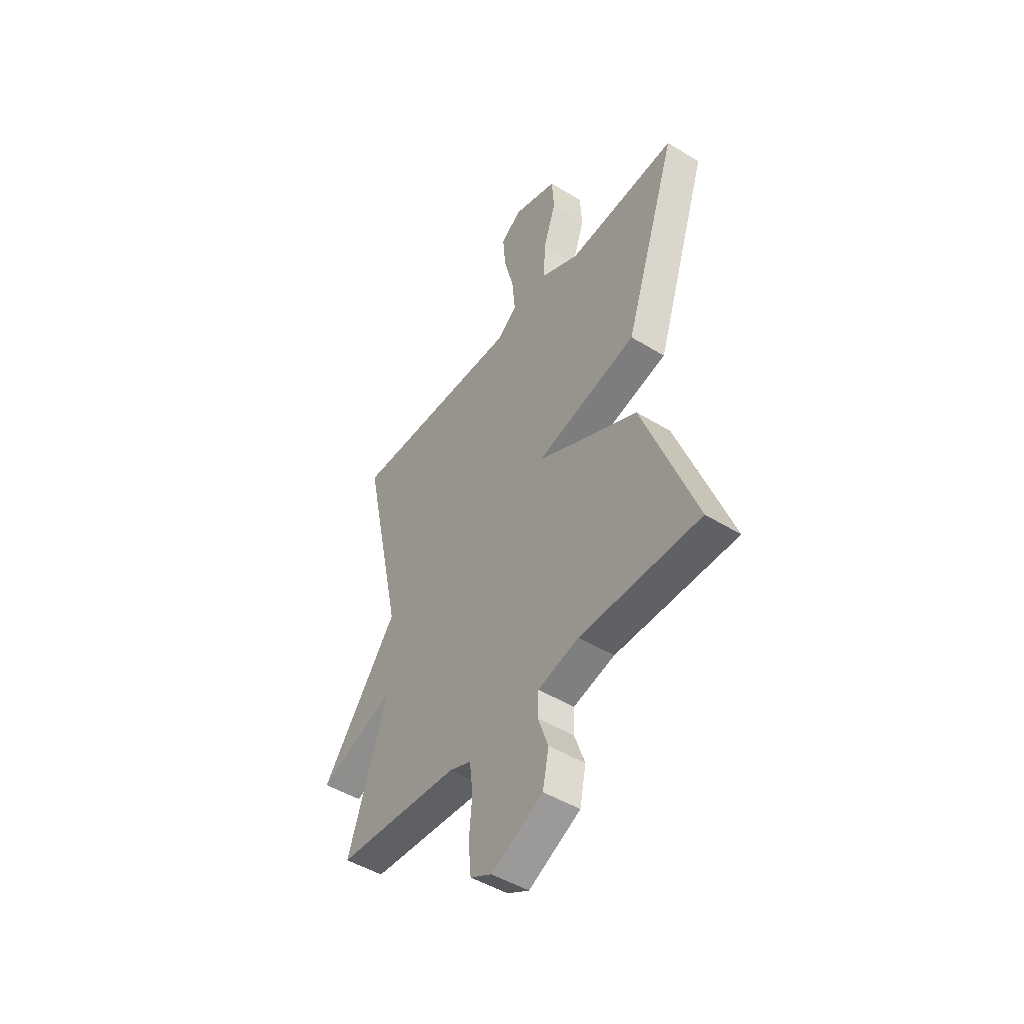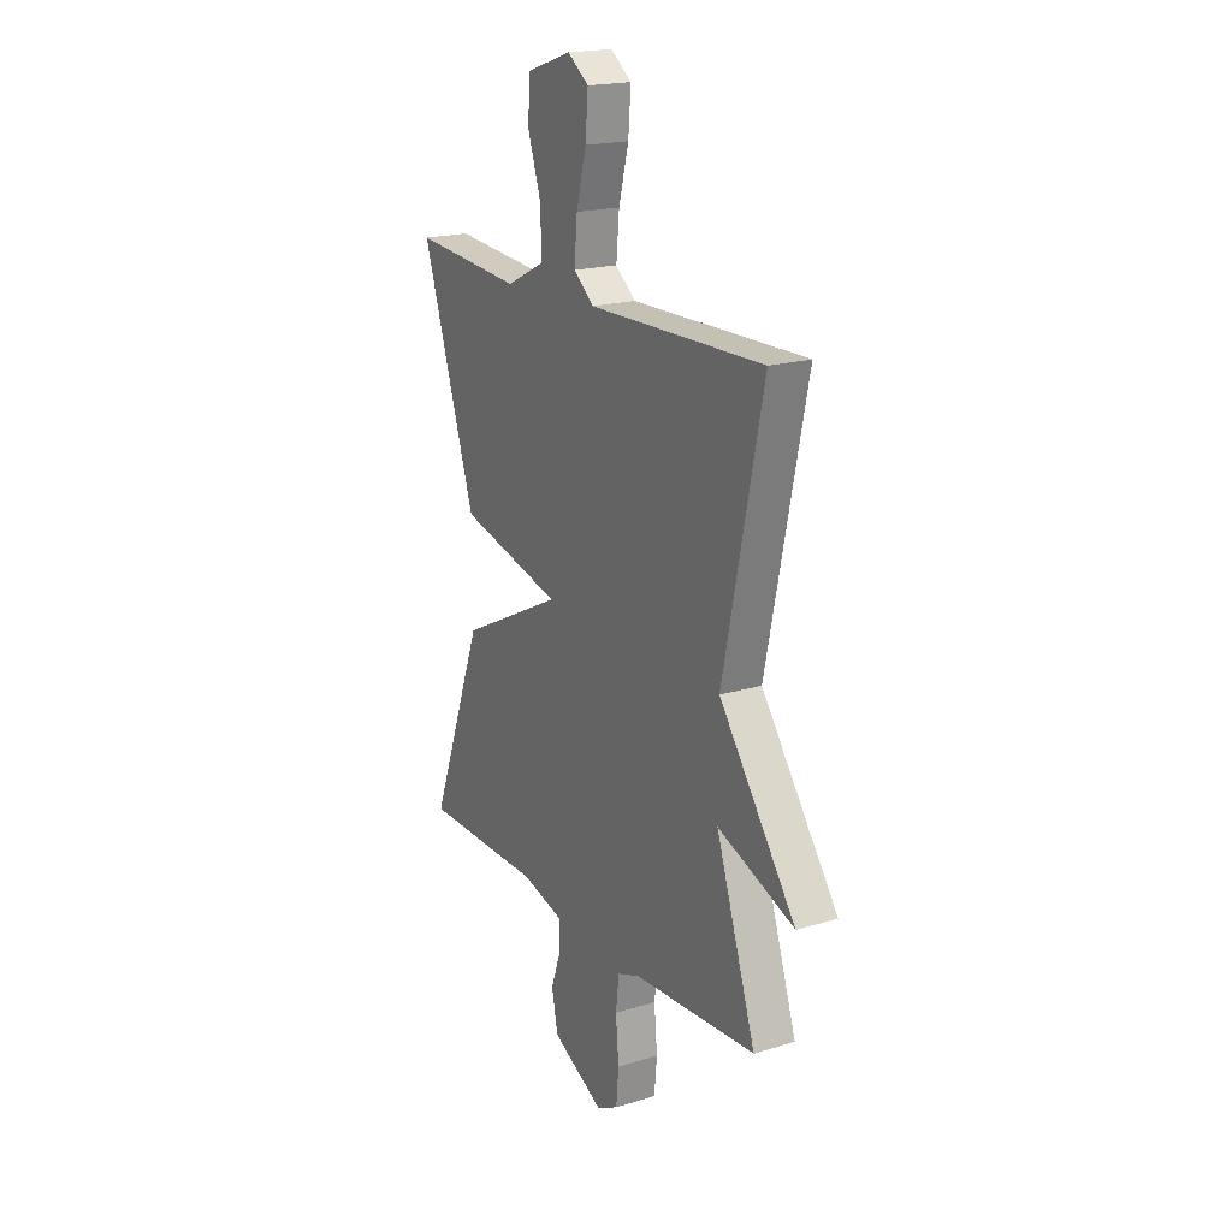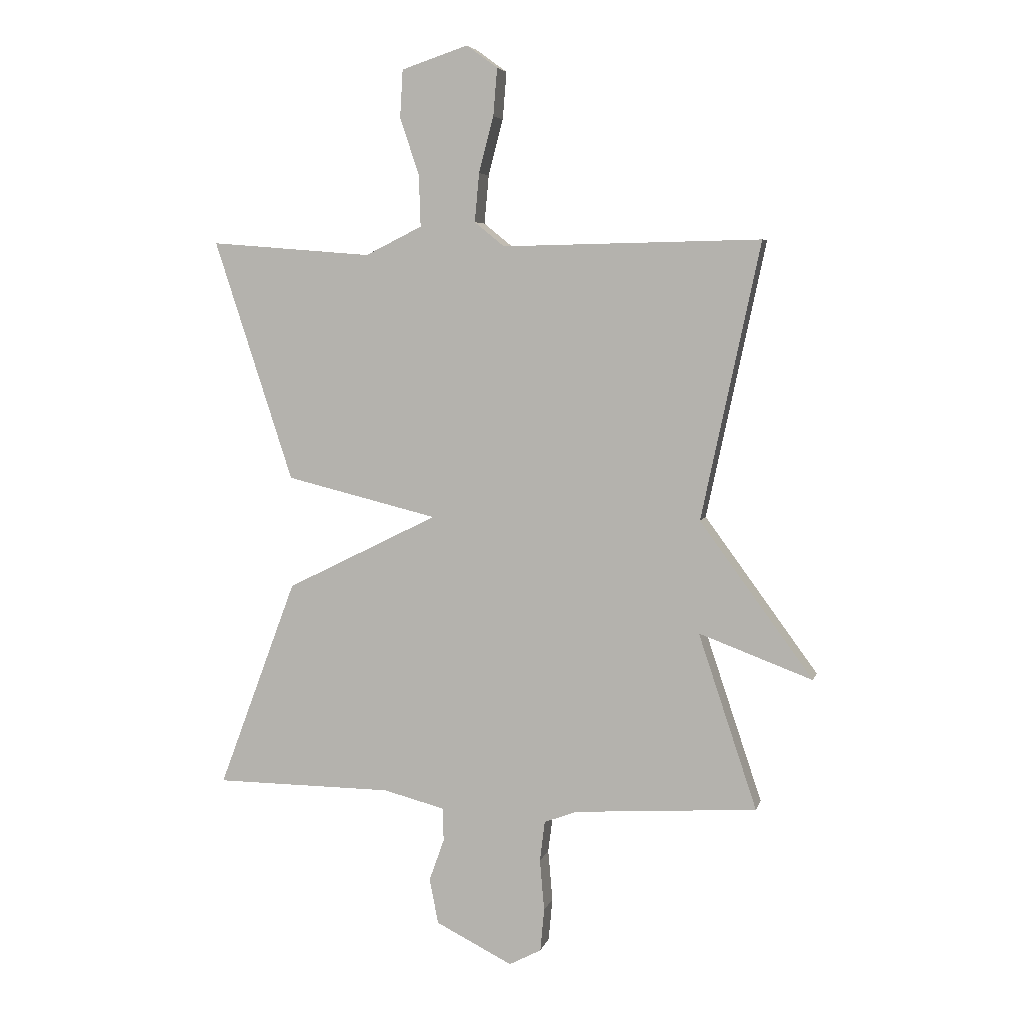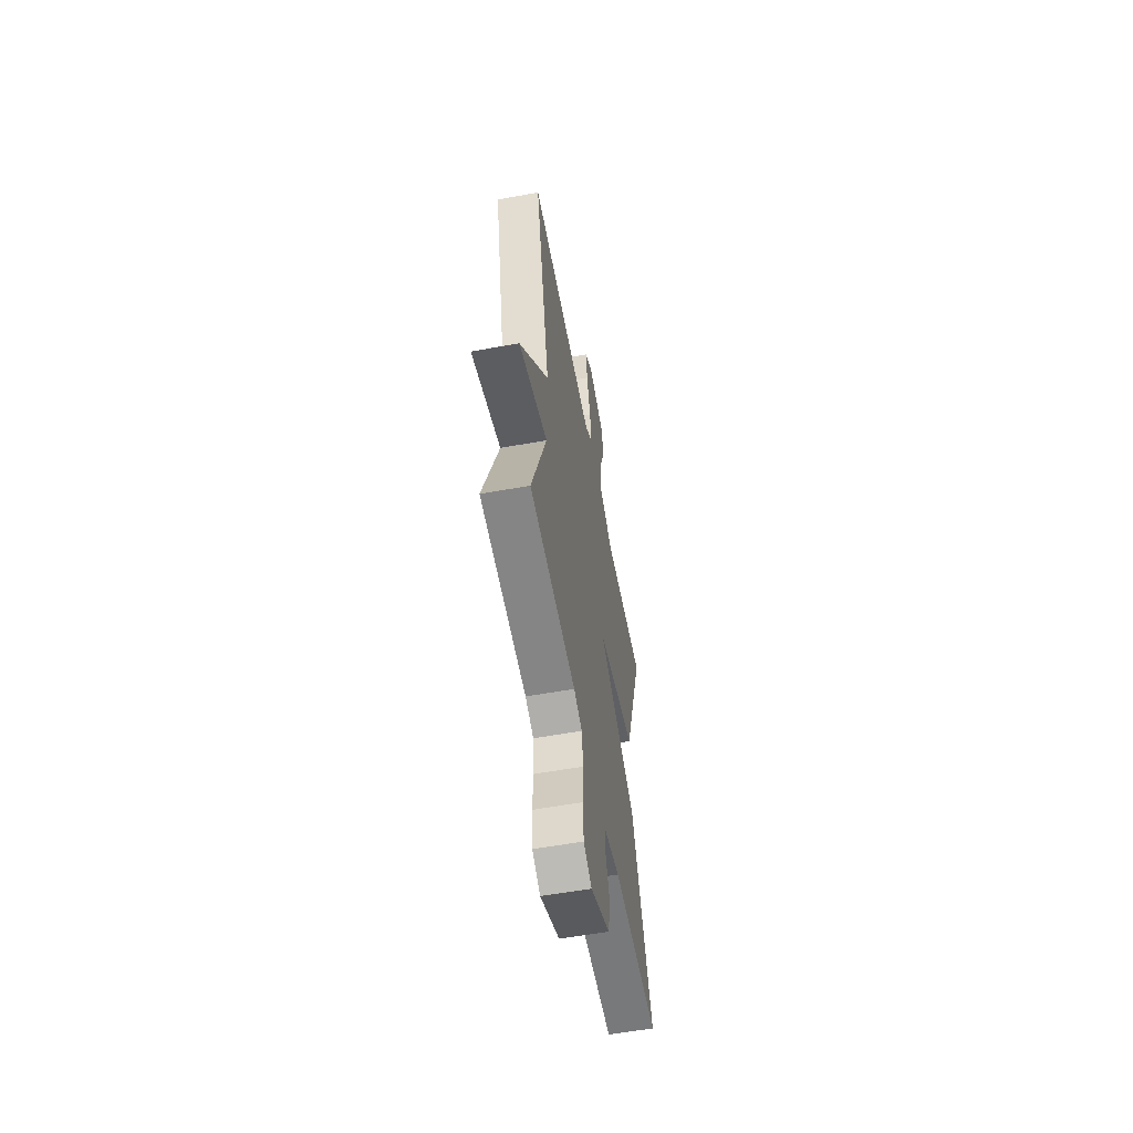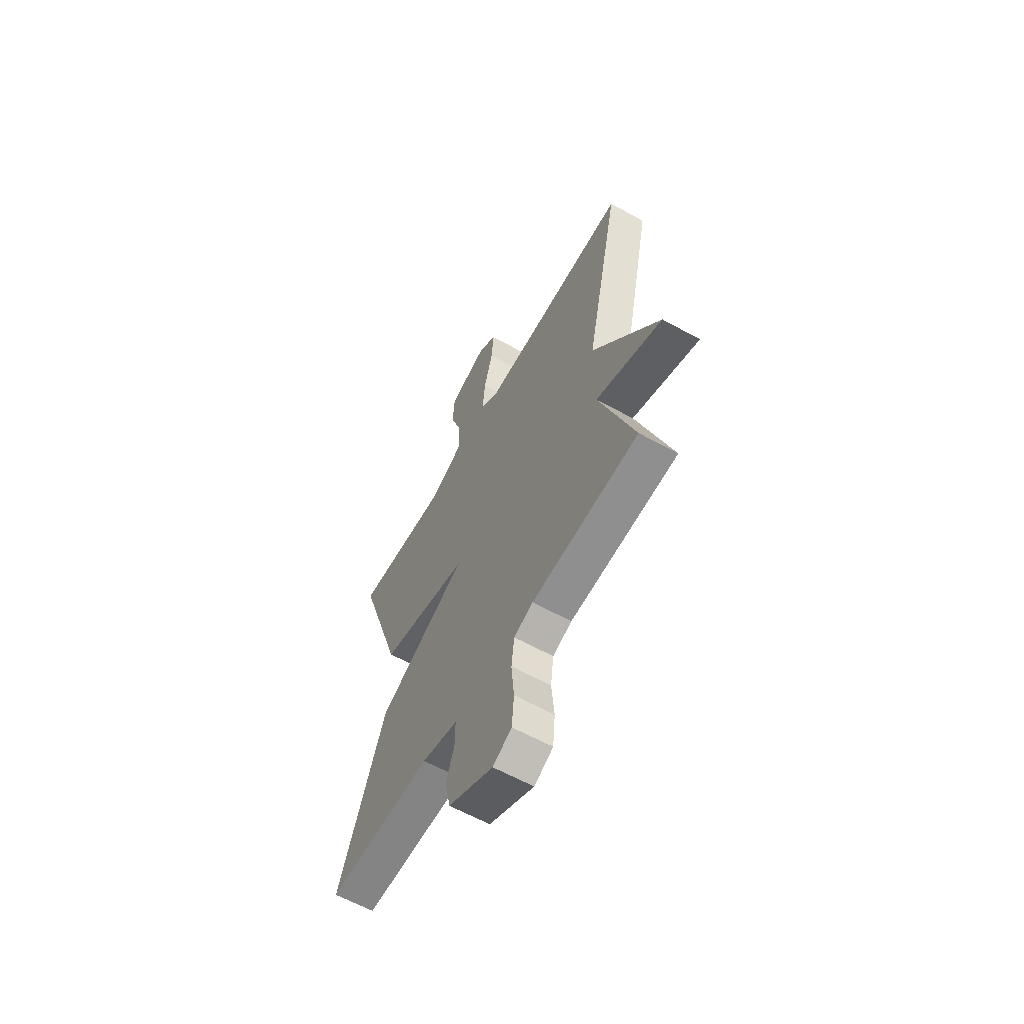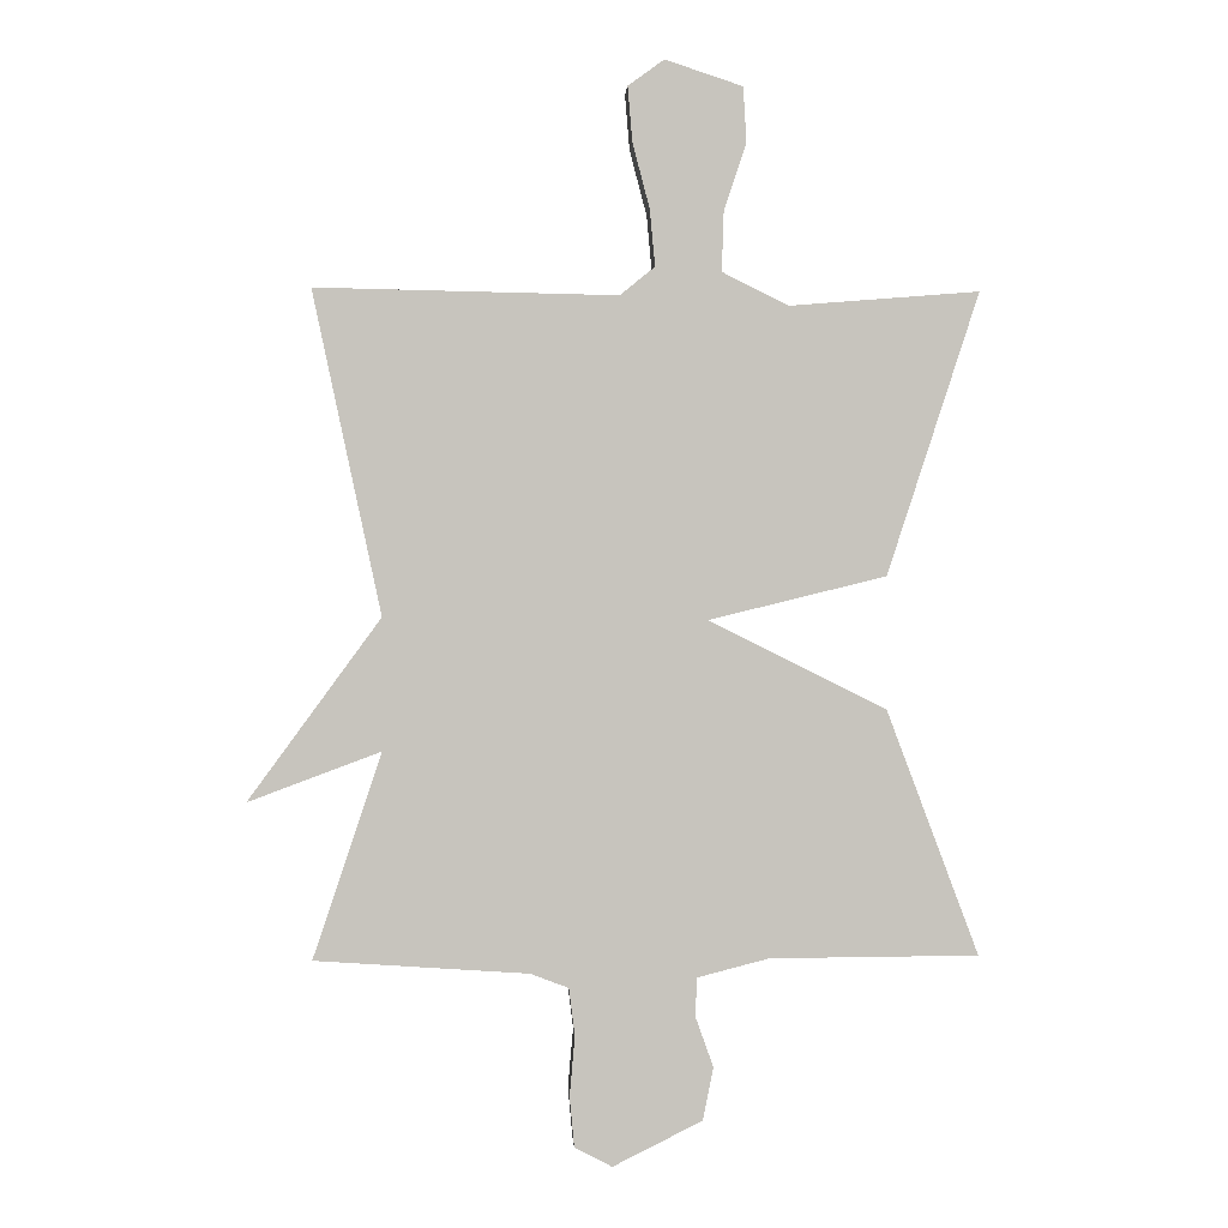
<metadata>
{"format":"obj","ext":"obj","renderer":"f3d","projection":"perspective","resolution":1024,"background":"white","views":[{"elev":-47.3,"azim":-124.9,"up":"+Z"},{"elev":19.3,"azim":60.0,"up":"+Z"},{"elev":5.6,"azim":13.5,"up":"+Z"},{"elev":-58.0,"azim":100.6,"up":"+Z"},{"elev":-61.8,"azim":60.7,"up":"+Z"},{"elev":0.7,"azim":176.9,"up":"+Z"}]}
</metadata>
<code>
v -0.5 0.07 0.5
v -0.212 0.07 0.477
v -0.111 0.07 0.527
v -0.114 0.07 0.618
v -0.148 0.07 0.72
v -0.143 0.07 0.804
v -0.025 0.07 0.843
v 0.03 0.07 0.803
v 0.023 0.07 0.719
v -0.003 0.07 0.62
v -0.011 0.07 0.534
v 0.042 0.07 0.491
v 0.5 0.07 0.5
v 0.396 0.07 0.011
v 0.597 0.07 -0.264
v 0.396 0.07 -0.189
v 0.5 0.07 -0.5
v 0.176 0.07 -0.522
v 0.118 0.07 -0.544
v 0.109 0.07 -0.616
v 0.117 0.07 -0.707
v 0.11 0.07 -0.783
v 0.053 0.07 -0.813
v -0.083 0.07 -0.745
v -0.099 0.07 -0.665
v -0.072 0.07 -0.589
v -0.074 0.07 -0.53
v -0.183 0.07 -0.502
v -0.5 0.07 -0.5
v -0.36 0.07 -0.128
v -0.09 0.07 0.006
v -0.36 0.07 0.072
v -0.5 0 0.5
v -0.212 0 0.477
v -0.111 0 0.527
v -0.114 0 0.618
v -0.148 0 0.72
v -0.143 0 0.804
v -0.025 0 0.843
v 0.03 0 0.803
v 0.023 0 0.719
v -0.003 0 0.62
v -0.011 0 0.534
v 0.042 0 0.491
v 0.5 0 0.5
v 0.396 0 0.011
v 0.597 0 -0.264
v 0.396 0 -0.189
v 0.5 0 -0.5
v 0.176 0 -0.522
v 0.118 0 -0.544
v 0.109 0 -0.616
v 0.117 0 -0.707
v 0.11 0 -0.783
v 0.053 0 -0.813
v -0.083 0 -0.745
v -0.099 0 -0.665
v -0.072 0 -0.589
v -0.074 0 -0.53
v -0.183 0 -0.502
v -0.5 0 -0.5
v -0.36 0 -0.128
v -0.09 0 0.006
v -0.36 0 0.072
f 31 32 1 2
f 28 29 30 31
f 27 28 31
f 26 27 31
f 24 25 26
f 23 24 26
f 22 23 26
f 21 22 26
f 20 21 26
f 19 20 26 31
f 31 2 3
f 19 31 3
f 18 19 3
f 18 3 4
f 17 18 4
f 16 17 4
f 14 15 16 4
f 12 13 14
f 11 12 14
f 8 9 10
f 7 8 10
f 6 7 10
f 5 6 10
f 4 5 10
f 4 10 11
f 4 11 14
f 34 33 64 63
f 63 62 61 60
f 63 60 59
f 63 59 58
f 58 57 56
f 58 56 55
f 58 55 54
f 58 54 53
f 58 53 52
f 63 58 52 51
f 35 34 63
f 35 63 51
f 35 51 50
f 36 35 50
f 36 50 49
f 36 49 48
f 36 48 47 46
f 46 45 44
f 46 44 43
f 42 41 40
f 42 40 39
f 42 39 38
f 42 38 37
f 42 37 36
f 43 42 36
f 46 43 36
f 1 33 34 2
f 2 34 35 3
f 3 35 36 4
f 4 36 37 5
f 5 37 38 6
f 6 38 39 7
f 7 39 40 8
f 8 40 41 9
f 9 41 42 10
f 10 42 43 11
f 11 43 44 12
f 12 44 45 13
f 13 45 46 14
f 14 46 47 15
f 15 47 48 16
f 16 48 49 17
f 17 49 50 18
f 18 50 51 19
f 19 51 52 20
f 20 52 53 21
f 21 53 54 22
f 22 54 55 23
f 23 55 56 24
f 24 56 57 25
f 25 57 58 26
f 26 58 59 27
f 27 59 60 28
f 28 60 61 29
f 29 61 62 30
f 30 62 63 31
f 31 63 64 32
f 32 64 33 1

</code>
